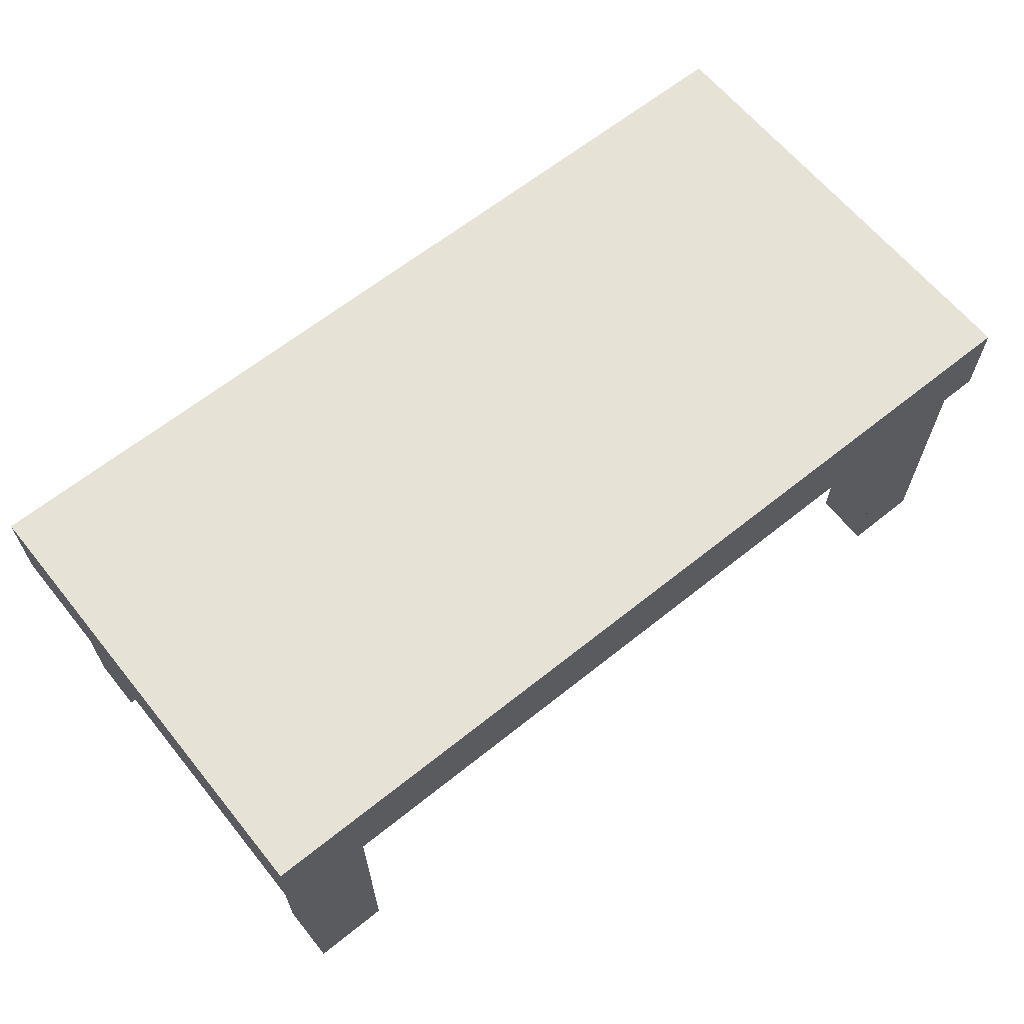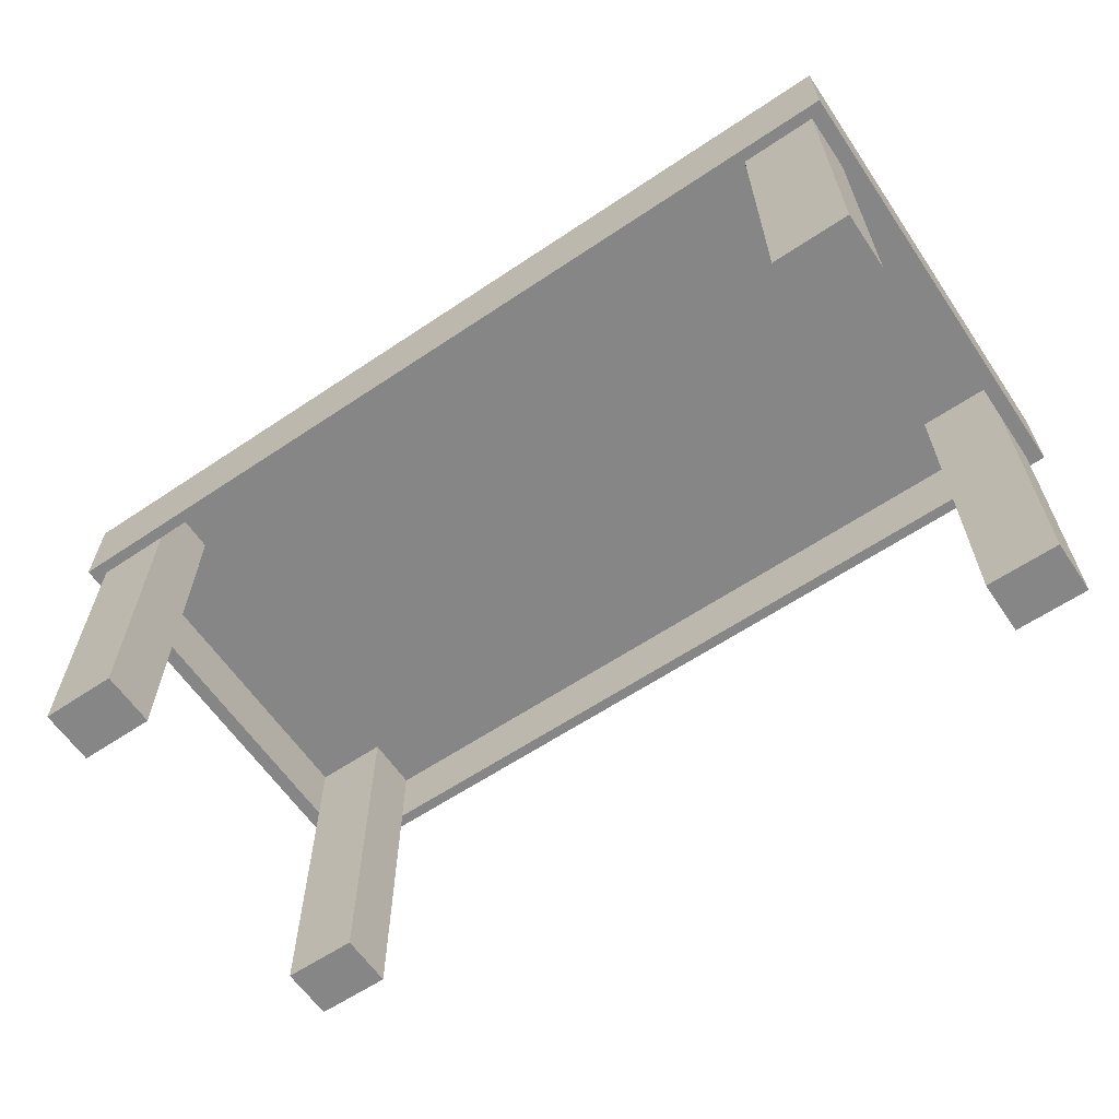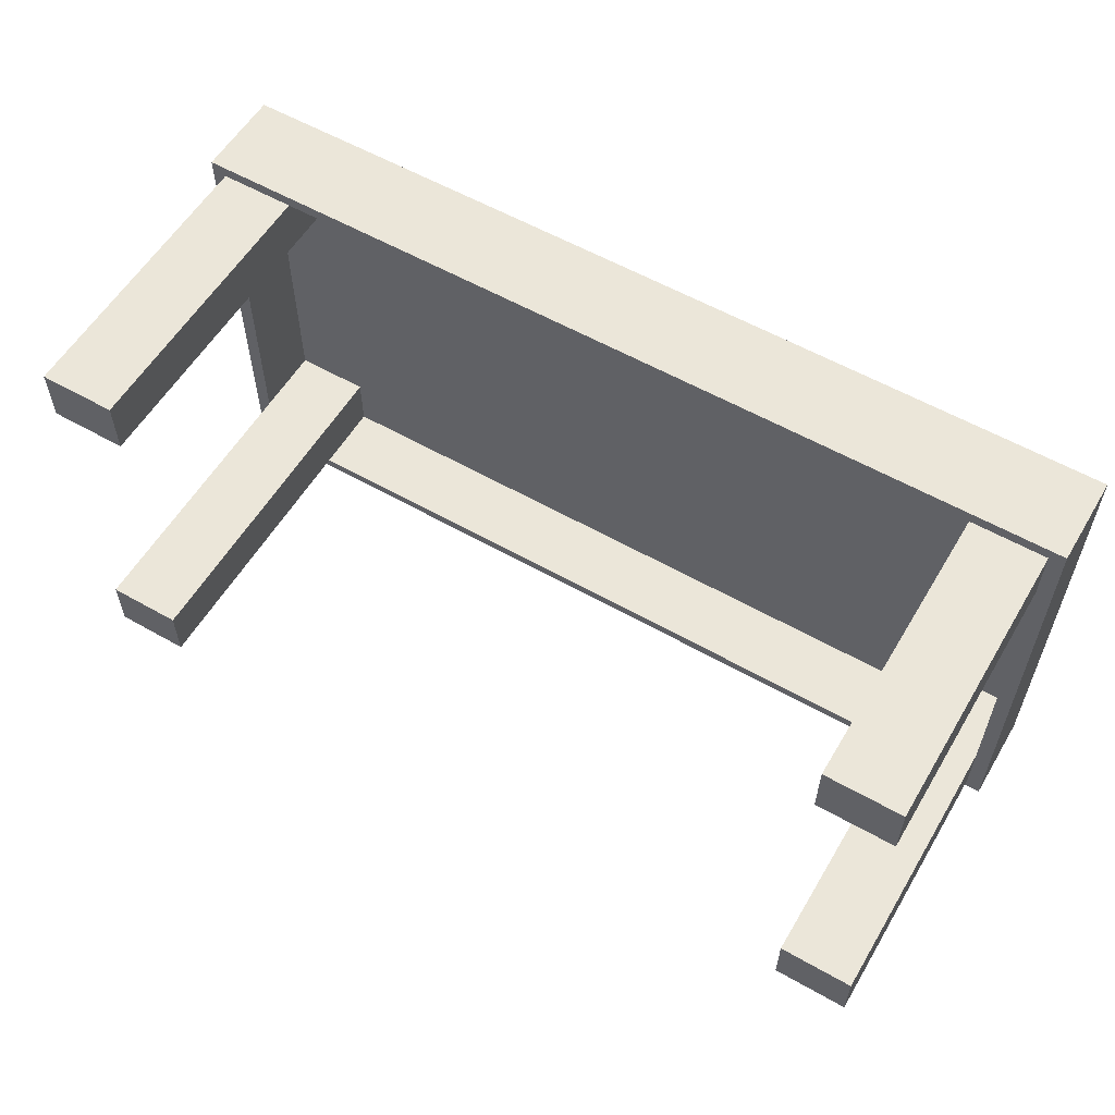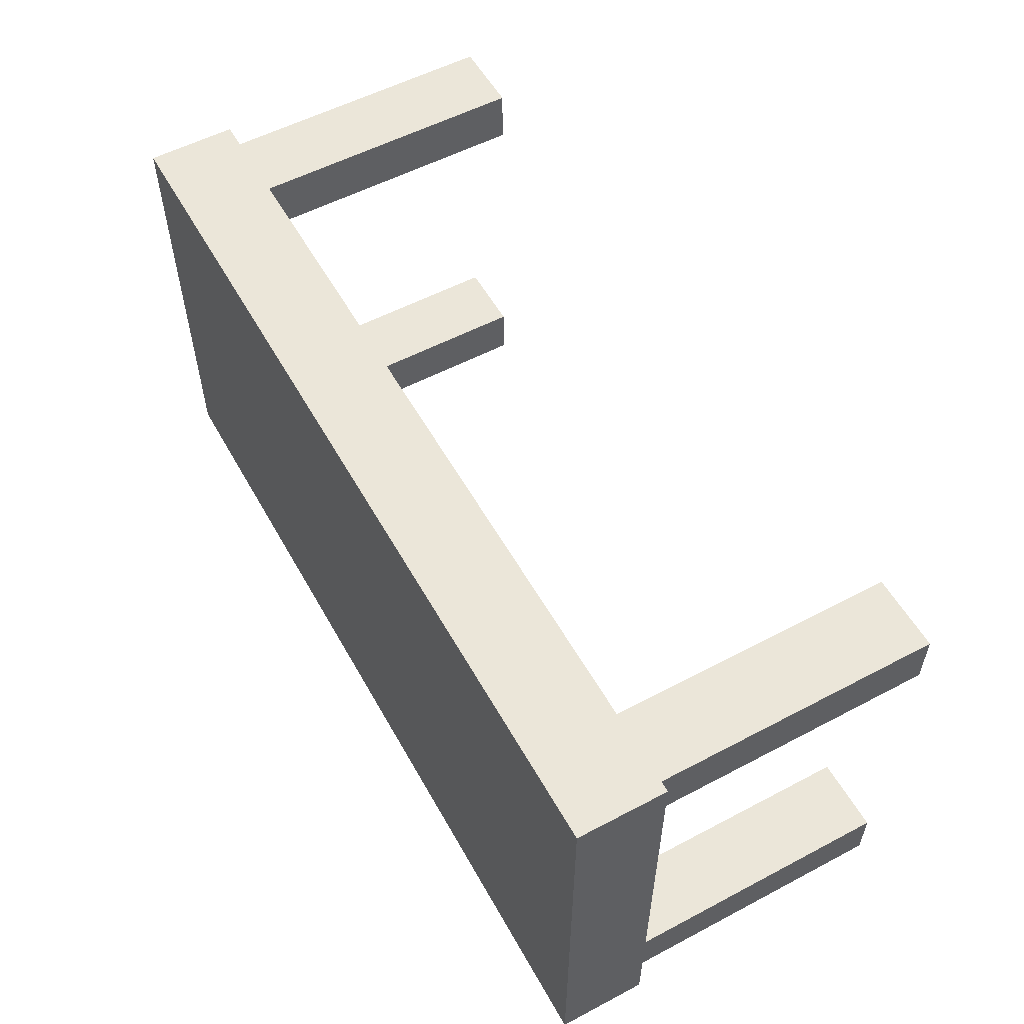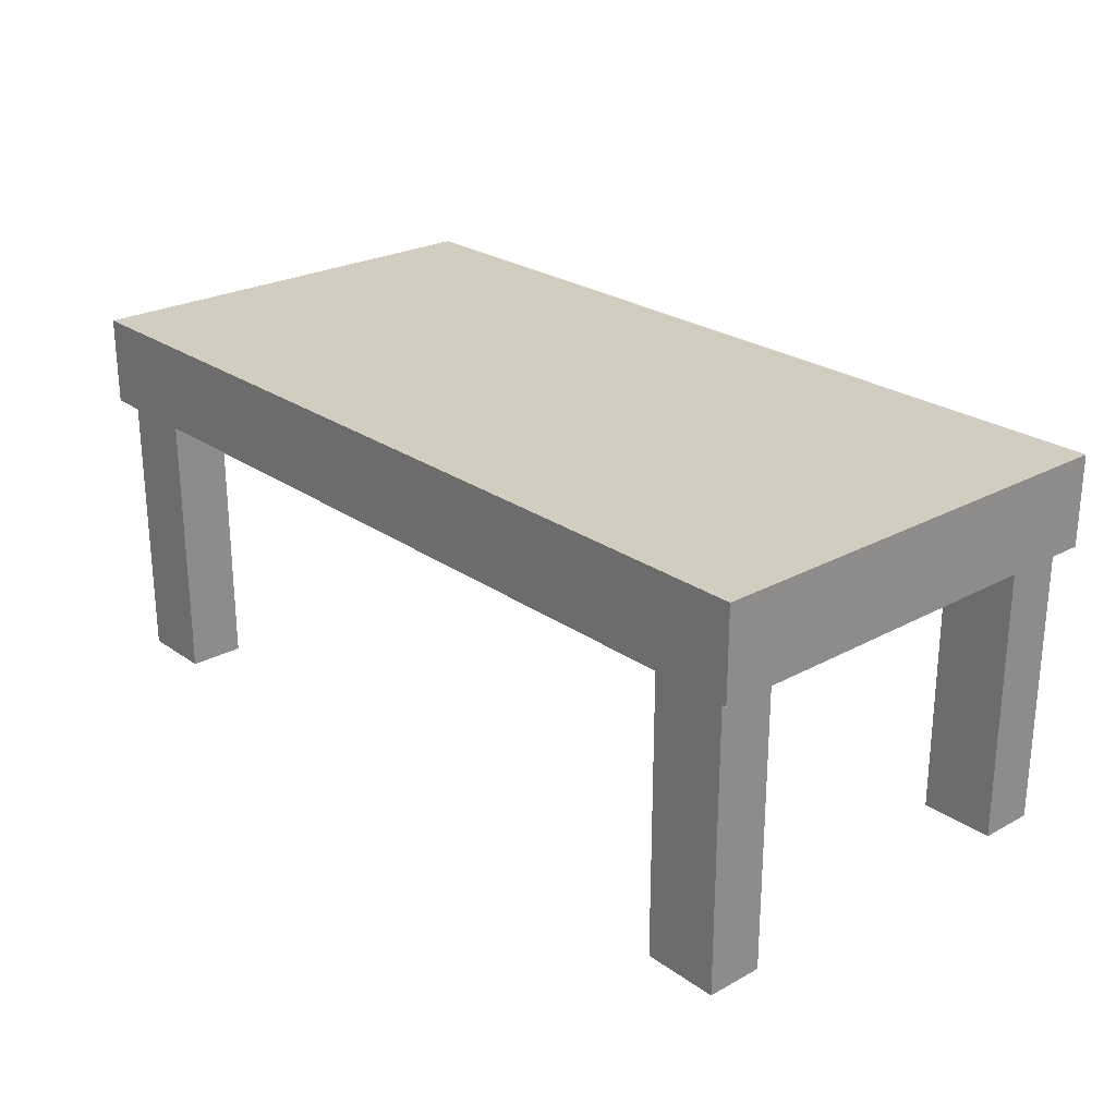
<metadata>
{"format":"obj","ext":"obj","renderer":"f3d","projection":"perspective","resolution":1024,"background":"white","views":[{"elev":63.7,"azim":-39.0,"up":"+Z"},{"elev":-62.2,"azim":34.2,"up":"+Z"},{"elev":57.5,"azim":-149.4,"up":"+Y"},{"elev":55.6,"azim":61.0,"up":"+Y"},{"elev":24.8,"azim":-131.5,"up":"+Z"}]}
</metadata>
<code>
v -0.005 -0.15 0.25
v -0.28 0.15 0.25
v -0.28 -0.15 0.25
v 0.005 -0.15 0.25
v -0.28 -0.15 0.1905
v -0.005 -0.15 0.25
v -0.28 -0.15 0.25
v -0.28 0.15 0.25
v 0.28 0.15 0.1905
v -0.28 0.15 0.1905
v 0.28 -0.15 0.25
v -0.005 -0.15 0.1905
v 0.005 -0.15 0.25
v -0.28 0.15 0.1905
v -0.29 0.1425 0.1905
v -0.3 0.15 0.1905
v 0.28 0.15 0.25
v 0.28 0.15 0.1905
v 0.24 0.1425 0.1905
v -0.3 -0.15 0.1905
v -0.28 -0.1425 0.1905
v -0.28 -0.15 0.1905
v 0.28 0.15 0.25
v 0.005 -0.15 0.1905
v 0.28 -0.15 0.25
v -0.24 -0.1425 0.1905
v -0.005 -0.15 0.1905
v -0.28 0.1425 0.1905
v 0.28 0.1425 0.1905
v -0.24 0.1425 0.1905
v -0.29 0.105 0.1905
v -0.29 -0.1425 0.1905
v 0.28 -0.15 0.1905
v 0.005 -0.15 0.1905
v 0.3 0.15 0.1905
v 0.29 0.1425 0.1905
v 0.28 0.1425 0.1905
v 0.24 0.1425 0
v 0.24 0.1425 0.1905
v 0.24 0.1425 0.2381
v -0.24 0.1425 0.1905
v 0.24 0.1425 0.1905
v -0.29 -0.105 0.1905
v -0.28 -0.1425 0
v -0.24 -0.1425 0.1905
v -0.28 -0.1425 0.1905
v 0.28 -0.1425 0.1905
v 0.28 -0.15 0.1905
v 0.24 -0.1425 0.1905
v -0.24 0.1425 0
v -0.28 0.1425 0.1905
v -0.24 0.1425 0.1905
v -0.28 0.1425 0
v 0.29 -0.1425 0.1905
v 0.28 0.1425 0
v 0.24 0.105 0
v 0.24 0.1425 0.1905
v 0.24 0.1425 0
v -0.24 0.1425 0.2381
v 0.24 0.1425 0.2381
v -0.29 0.105 0.1905
v -0.29 -0.105 0.2381
v -0.29 -0.105 0.1905
v -0.24 -0.1425 0
v -0.24 -0.1425 0.2381
v 0.24 -0.1425 0.1905
v -0.24 -0.1425 0.1905
v -0.24 0.1425 0.1905
v -0.24 0.105 0.2381
v -0.24 0.1425 0
v -0.28 0.1425 0
v -0.29 0.105 0
v -0.29 0.1425 0
v -0.24 0.1425 0
v -0.28 0.105 0
v 0.3 -0.15 0.1905
v 0.29 -0.105 0.1905
v 0.28 0.1425 0
v 0.24 0.105 0
v 0.24 0.1425 0
v 0.24 0.1425 0.2381
v -0.24 -0.1425 0.2381
v -0.24 0.1425 0.2381
v -0.24 0.1425 0.2381
v 0.24 0.105 0.2381
v -0.29 0.105 0.2381
v -0.29 -0.1425 0
v -0.28 -0.105 0
v -0.28 -0.1425 0
v -0.24 -0.105 0
v -0.24 -0.1425 0
v -0.24 -0.1425 0
v -0.24 -0.1425 0.2381
v -0.24 -0.1425 0.1905
v 0.24 -0.1425 0
v 0.28 -0.1425 0.1905
v 0.24 -0.1425 0.1905
v 0.24 -0.1425 0.2381
v -0.24 0.105 0
v -0.24 0.105 0
v 0.29 0.105 0.1905
v 0.29 0.1425 0
v 0.28 0.105 0
v 0.24 0.105 0.2381
v -0.24 -0.105 0.2381
v -0.24 0.105 0.2381
v 0.24 0.105 0
v 0.28 0.105 0.2381
v 0.24 0.105 0.2381
v -0.28 0.105 0.2381
v -0.29 -0.105 0.2381
v -0.29 0.105 0.2381
v -0.28 -0.105 0.2381
v -0.24 0.105 0
v -0.28 0.105 0.2381
v -0.28 0.105 0
v -0.29 -0.105 0
v -0.24 -0.105 0
v 0.28 -0.1425 0
v 0.24 -0.1425 0.2381
v 0.24 -0.1425 0
v 0.24 -0.1425 0.1905
v 0.24 -0.105 0.2381
v 0.24 -0.1425 0.2381
v -0.24 0.105 0.2381
v 0.29 -0.105 0.1905
v 0.29 0.105 0.2381
v 0.29 0.105 0.1905
v 0.29 0.105 0
v 0.28 0.105 0
v -0.24 -0.105 0.2381
v 0.28 0.105 0.2381
v -0.28 -0.105 0.2381
v -0.24 -0.105 0
v -0.28 -0.105 0
v 0.28 -0.1425 0
v 0.29 -0.105 0
v 0.29 -0.1425 0
v 0.28 -0.105 0
v 0.24 -0.1425 0
v 0.24 -0.105 0.2381
v 0.29 -0.105 0.2381
v -0.24 -0.105 0.2381
v 0.28 -0.105 0.2381
v 0.24 -0.105 0
v 0.24 -0.105 0
v 0.28 -0.105 0
v 0.24 -0.105 0.2381
v 0.28 -0.105 0.2381
v 0.29 0.105 0.2381
v 0.29 -0.105 0.2381
v 0.24 -0.105 0
v -0.28 0.15 0.25
v -0.28 -0.15 0.25
v -0.3 0.15 0.25
v -0.3 -0.15 0.25
v -0.005 -0.15 0.25
v -0.28 0.15 0.1905
v -0.3 -0.15 0.1905
v 0.005 -0.15 0.25
v -0.28 -0.15 0.1905
v -0.3 0.15 0.1905
v 0.28 0.15 0.1905
v 0.28 -0.15 0.25
v -0.005 -0.15 0.1905
v -0.29 0.1425 0.1905
v 0.28 0.15 0.25
v 0.24 0.1425 0.1905
v -0.28 -0.1425 0.1905
v 0.005 -0.15 0.1905
v -0.24 -0.1425 0.1905
v -0.28 0.1425 0.1905
v 0.28 0.1425 0.1905
v -0.24 0.1425 0.1905
v -0.29 0.105 0.1905
v -0.29 -0.1425 0.1905
v 0.3 -0.15 0.25
v 0.28 -0.15 0.1905
v -0.28 0.1425 0
v 0.3 0.15 0.25
v 0.29 0.1425 0.1905
v 0.24 0.1425 0
v 0.24 0.1425 0.2381
v -0.29 -0.105 0.1905
v -0.29 0.105 0
v -0.29 -0.1425 0
v -0.28 -0.1425 0
v 0.28 -0.1425 0.1905
v 0.24 -0.1425 0.1905
v -0.24 0.1425 0
v -0.29 0.1425 0
v 0.29 -0.1425 0.1905
v 0.29 0.1425 0
v 0.28 0.1425 0
v 0.24 0.105 0
v -0.24 0.1425 0.2381
v -0.29 -0.105 0.2381
v -0.28 0.105 0.2381
v -0.24 -0.1425 0
v 0.3 -0.15 0.1905
v -0.24 -0.1425 0.2381
v -0.24 0.105 0.2381
v -0.28 0.105 0
v 0.29 -0.105 0.1905
v 0.29 0.105 0.1905
v 0.24 0.105 0.2381
v -0.29 0.105 0.2381
v -0.28 -0.105 0.2381
v -0.29 -0.105 0
v -0.28 -0.105 0
v -0.24 -0.105 0
v 0.28 -0.1425 0
v 0.24 -0.1425 0
v 0.24 -0.1425 0.2381
v -0.24 0.105 0
v 0.29 -0.105 0
v 0.28 0.105 0
v 0.29 0.105 0
v -0.24 -0.105 0.2381
v 0.28 0.105 0.2381
v 0.29 -0.1425 0
v 0.24 -0.105 0.2381
v 0.28 -0.105 0.2381
v 0.29 0.105 0.2381
v 0.28 -0.105 0
v 0.29 -0.105 0.2381
v 0.24 -0.105 0
v -0.3 0.15 0.25
v -0.28 -0.15 0.25
v -0.28 0.15 0.25
v -0.3 -0.15 0.25
v -0.28 0.15 0.1905
v -0.3 0.15 0.25
v -0.28 0.15 0.25
v -0.3 0.15 0.25
v -0.3 -0.15 0.1905
v -0.3 -0.15 0.25
v -0.3 -0.15 0.1905
v -0.28 -0.15 0.25
v -0.3 -0.15 0.25
v -0.3 0.15 0.1905
v -0.3 0.15 0.1905
v -0.28 -0.15 0.1905
v 0.28 0.15 0.25
v 0.3 0.15 0.1905
v 0.28 0.15 0.1905
v 0.3 -0.15 0.25
v 0.28 0.15 0.25
v 0.28 -0.15 0.25
v -0.28 0.1425 0
v -0.29 0.1425 0.1905
v -0.28 0.1425 0.1905
v 0.3 0.15 0.25
v -0.29 0.1425 0.1905
v -0.29 0.105 0
v -0.29 0.105 0.1905
v -0.29 -0.1425 0
v -0.28 -0.1425 0.1905
v -0.29 -0.1425 0.1905
v 0.28 -0.15 0.1905
v 0.3 -0.15 0.25
v 0.28 -0.15 0.25
v -0.29 0.1425 0
v 0.3 -0.15 0.25
v 0.29 0.1425 0
v 0.28 0.1425 0.1905
v 0.29 0.1425 0.1905
v -0.29 0.1425 0
v -0.29 0.105 0
v -0.28 0.105 0.2381
v -0.29 0.105 0.1905
v -0.29 -0.105 0.1905
v -0.29 -0.1425 0
v -0.29 -0.1425 0.1905
v -0.28 -0.1425 0
v 0.3 -0.15 0.1905
v 0.28 0.1425 0
v 0.29 0.105 0.1905
v 0.29 0.1425 0
v 0.29 0.1425 0.1905
v -0.28 -0.105 0.2381
v -0.29 -0.105 0.1905
v -0.29 -0.105 0.2381
v -0.28 0.105 0
v -0.29 0.105 0.2381
v -0.29 -0.105 0
v 0.28 -0.1425 0
v 0.29 -0.1425 0.1905
v 0.28 -0.1425 0.1905
v 0.29 -0.1425 0.1905
v 0.29 -0.105 0
v 0.29 -0.105 0.1905
v 0.29 0.105 0
v -0.28 -0.105 0
v -0.29 -0.105 0
v 0.29 -0.1425 0
v 0.29 -0.1425 0
v 0.29 -0.105 0
v 0.28 -0.105 0.2381
v 0.29 -0.105 0.1905
v 0.29 0.105 0.1905
v 0.28 0.105 0
v 0.29 0.105 0
v 0.28 -0.105 0
v 0.29 -0.105 0.2381
v 0.28 0.105 0.2381
v 0.29 0.105 0.2381
f 1 2 3
f 4 2 1
f 5 6 7
f 8 9 10
f 11 2 4
f 12 13 6
f 6 5 12
f 14 15 16
f 9 8 17
f 18 19 14
f 16 15 20
f 20 21 22
f 2 11 23
f 24 25 13
f 13 12 24
f 26 27 22
f 15 14 28
f 18 29 19
f 14 19 30
f 31 20 15
f 21 20 32
f 26 22 21
f 25 24 33
f 26 34 27
f 14 30 28
f 35 36 18
f 18 36 29
f 37 38 39
f 40 41 42
f 43 20 31
f 32 20 43
f 44 45 46
f 47 48 34
f 49 34 26
f 50 51 52
f 51 50 53
f 36 35 54
f 38 37 55
f 56 57 58
f 41 40 59
f 57 56 60
f 61 62 63
f 45 44 64
f 54 48 47
f 47 34 49
f 65 66 67
f 68 69 70
f 71 72 73
f 74 75 71
f 76 54 35
f 36 54 77
f 78 79 80
f 81 82 83
f 69 68 84
f 60 56 85
f 62 61 86
f 87 88 89
f 89 90 91
f 92 93 94
f 54 76 48
f 95 96 97
f 66 65 98
f 70 69 99
f 72 71 75
f 75 74 100
f 36 77 101
f 102 103 78
f 78 103 79
f 104 82 81
f 83 82 105
f 83 105 106
f 107 108 109
f 110 111 112
f 110 113 111
f 114 115 116
f 88 87 117
f 90 89 88
f 118 93 92
f 96 95 119
f 120 121 122
f 82 123 124
f 115 114 125
f 126 127 128
f 103 102 129
f 108 107 130
f 123 82 104
f 93 118 131
f 113 106 105
f 132 123 104
f 133 134 135
f 106 113 110
f 136 137 138
f 139 136 140
f 141 121 120
f 127 126 142
f 134 133 143
f 132 144 123
f 137 136 139
f 139 140 145
f 121 141 146
f 147 148 149
f 144 150 151
f 150 144 132
f 148 147 152
f 153 154 155
f 156 155 154
f 154 153 157
f 153 155 158
f 156 159 155
f 156 154 159
f 157 153 160
f 154 157 161
f 162 158 155
f 158 163 153
f 162 155 159
f 161 159 154
f 160 153 164
f 157 160 165
f 165 161 157
f 162 166 158
f 167 153 163
f 158 168 163
f 159 166 162
f 161 169 159
f 167 164 153
f 160 164 170
f 170 165 160
f 161 165 171
f 172 158 166
f 163 35 167
f 168 173 163
f 174 168 158
f 166 159 175
f 176 159 169
f 169 161 171
f 164 167 177
f 178 170 164
f 165 170 171
f 172 174 158
f 172 166 179
f 180 167 35
f 163 181 35
f 173 181 163
f 168 182 173
f 168 174 183
f 175 159 184
f 175 185 166
f 184 159 176
f 176 169 186
f 169 171 187
f 180 177 167
f 164 177 178
f 170 178 188
f 171 170 189
f 174 172 190
f 191 179 166
f 179 190 172
f 180 35 177
f 192 35 181
f 181 173 193
f 194 173 182
f 182 168 195
f 196 183 174
f 183 195 168
f 184 197 175
f 191 166 185
f 175 198 185
f 176 186 184
f 187 186 169
f 199 187 171
f 200 178 177
f 188 178 192
f 189 170 188
f 171 189 201
f 190 202 174
f 191 185 179
f 179 203 190
f 200 177 35
f 35 192 200
f 204 192 181
f 194 193 173
f 181 193 205
f 182 195 194
f 196 201 183
f 196 174 202
f 206 195 183
f 207 175 197
f 197 184 208
f 203 185 198
f 207 198 175
f 209 184 186
f 187 210 186
f 199 211 187
f 171 201 199
f 178 200 192
f 188 192 212
f 189 188 213
f 214 201 189
f 215 202 190
f 203 179 185
f 215 190 203
f 204 216 192
f 205 204 181
f 194 217 193
f 218 205 193
f 195 217 194
f 183 201 206
f 219 201 196
f 202 219 196
f 206 220 195
f 207 197 198
f 208 184 210
f 197 208 198
f 203 198 215
f 209 210 184
f 209 186 210
f 210 187 211
f 199 201 211
f 221 212 192
f 212 213 188
f 189 213 214
f 214 222 201
f 202 215 198
f 221 192 216
f 204 223 216
f 205 224 204
f 218 193 217
f 218 217 205
f 217 195 220
f 206 201 222
f 219 211 201
f 219 202 208
f 206 222 220
f 210 211 208
f 198 208 202
f 221 216 212
f 213 212 225
f 214 213 222
f 225 216 223
f 226 223 204
f 226 204 224
f 224 205 220
f 220 205 217
f 219 208 211
f 222 223 220
f 225 212 216
f 227 213 225
f 227 222 213
f 223 222 225
f 226 224 223
f 220 223 224
f 227 225 222
f 228 229 230
f 229 228 231
f 232 233 234
f 235 236 237
f 238 239 240
f 233 232 241
f 236 235 242
f 239 238 243
f 244 245 246
f 247 248 249
f 250 251 252
f 245 244 253
f 254 255 256
f 257 258 259
f 248 247 180
f 260 261 262
f 251 250 263
f 264 245 253
f 265 266 267
f 255 254 268
f 269 270 271
f 272 273 274
f 258 257 275
f 261 260 76
f 245 264 276
f 266 265 277
f 278 279 280
f 281 282 283
f 270 269 284
f 271 270 285
f 273 272 286
f 287 288 289
f 290 291 292
f 279 278 293
f 294 282 281
f 282 294 295
f 288 287 296
f 291 290 297
f 298 299 300
f 301 302 303
f 299 298 304
f 300 299 305
f 306 301 307
f 302 301 306

</code>
